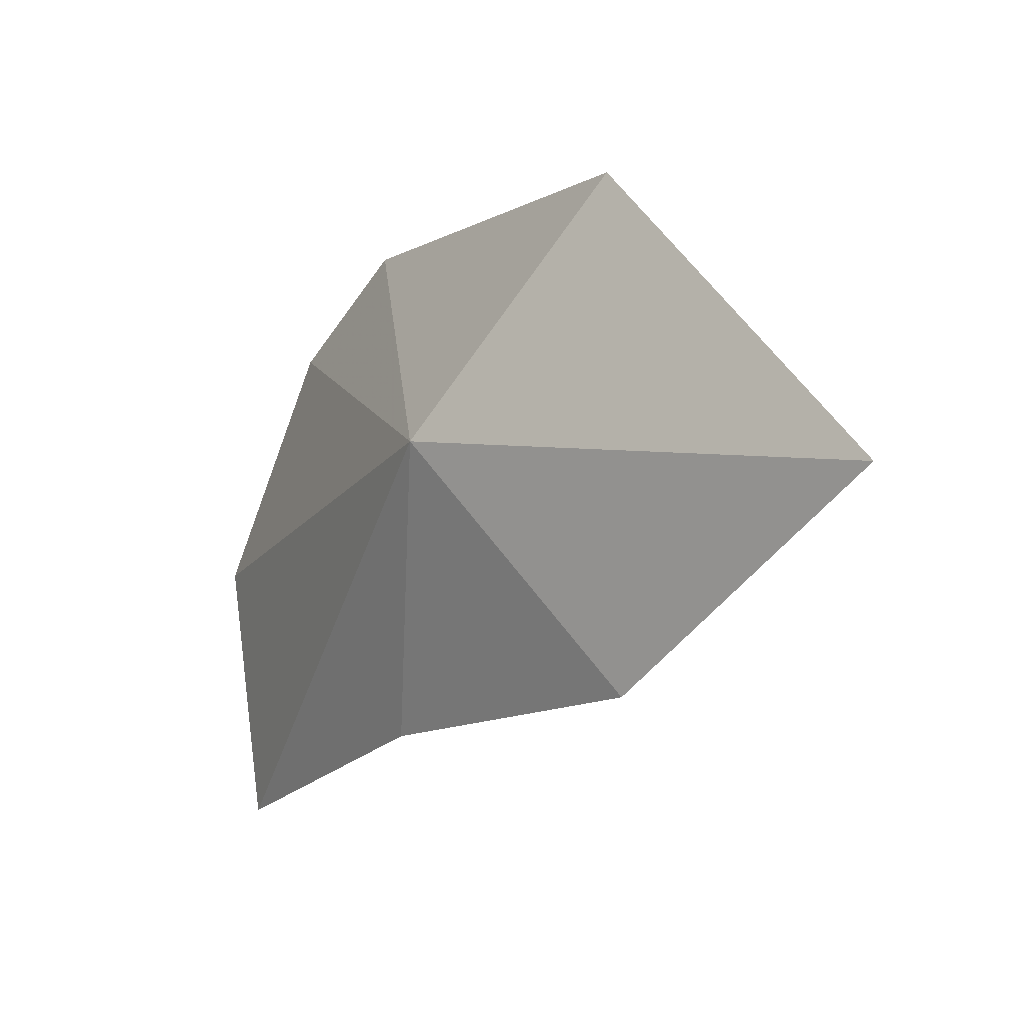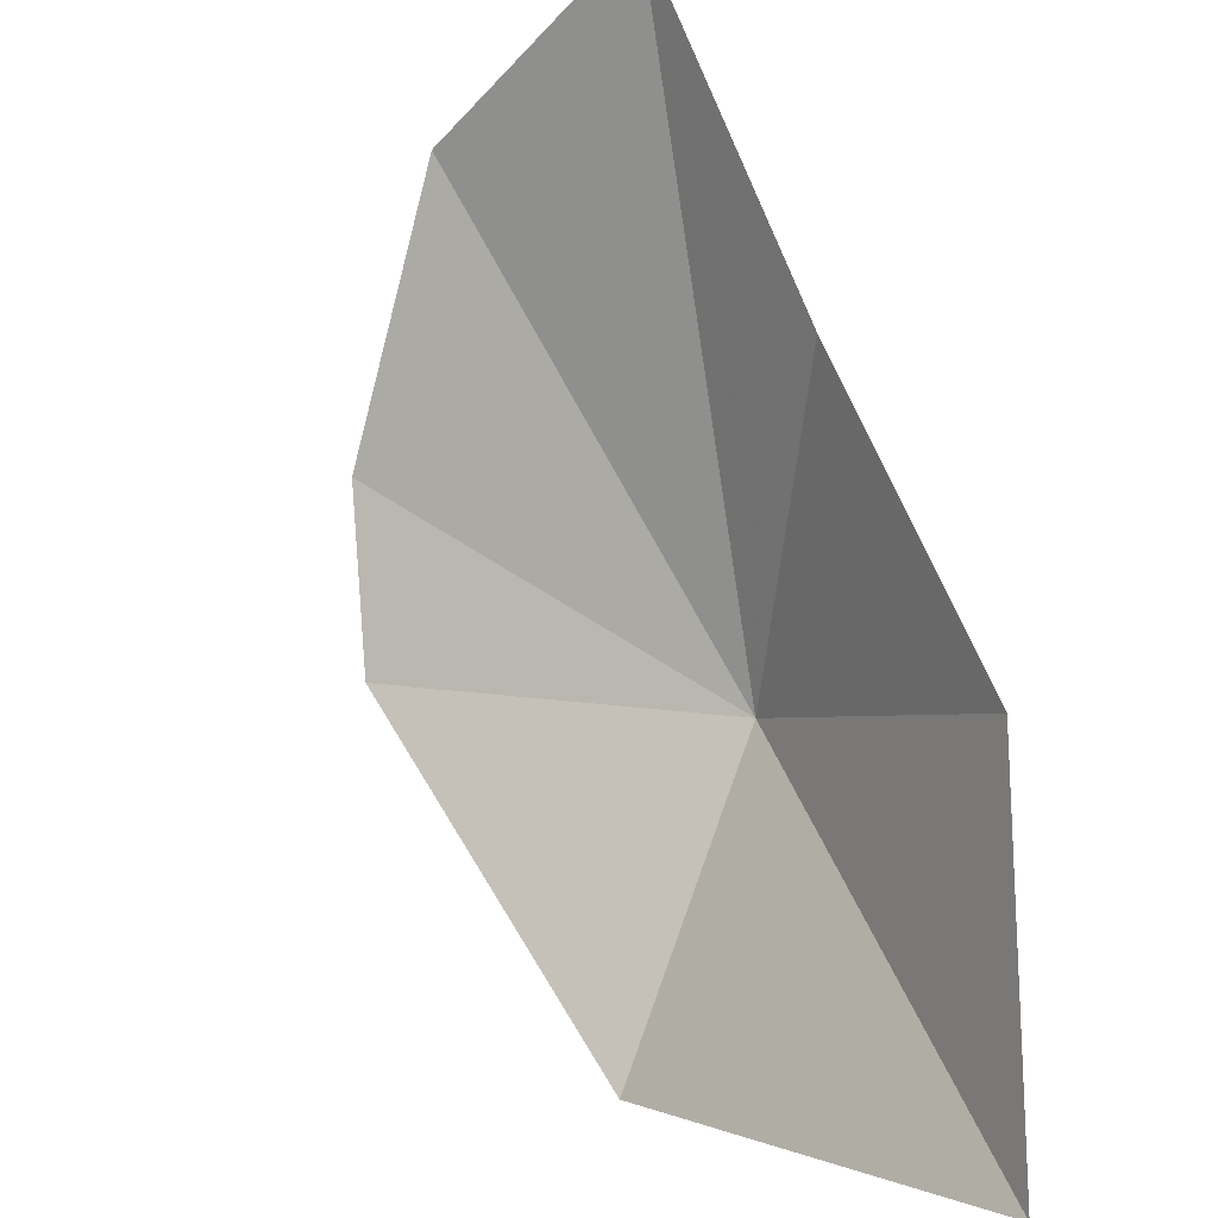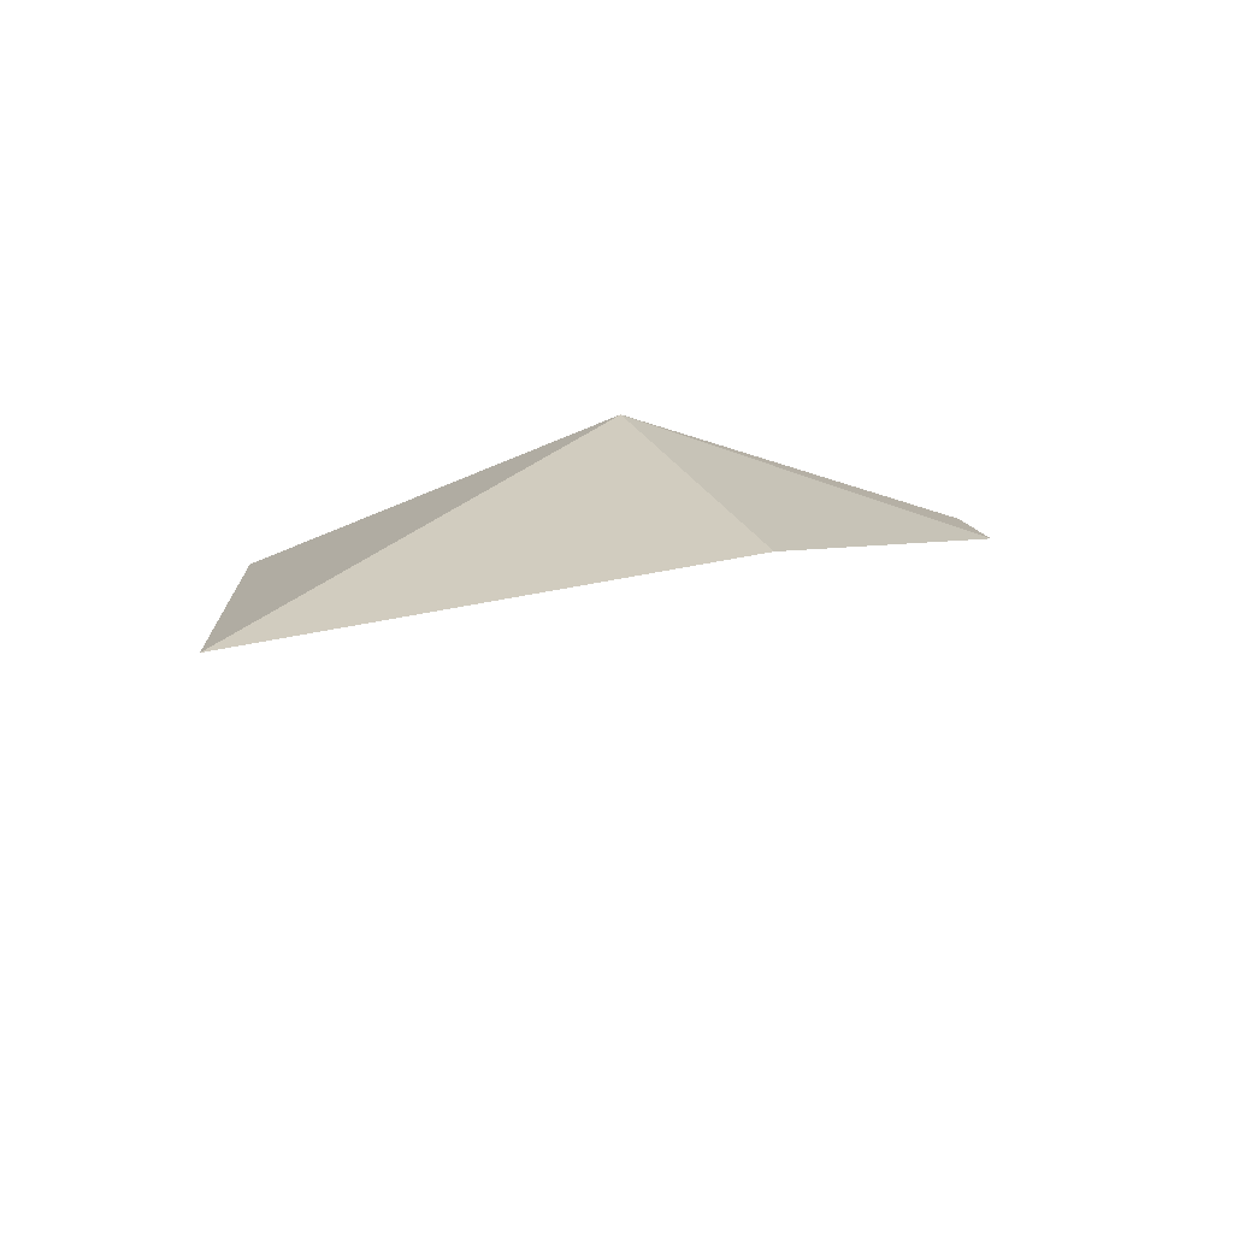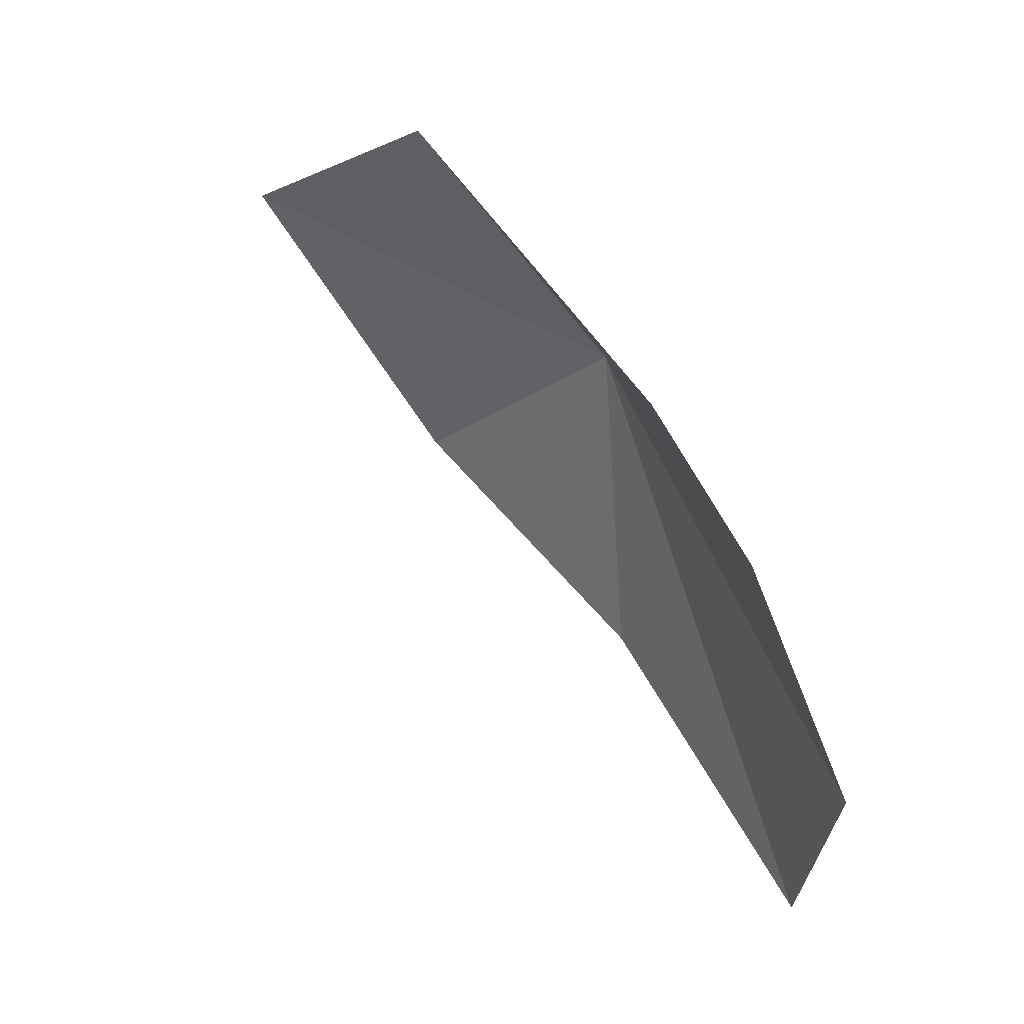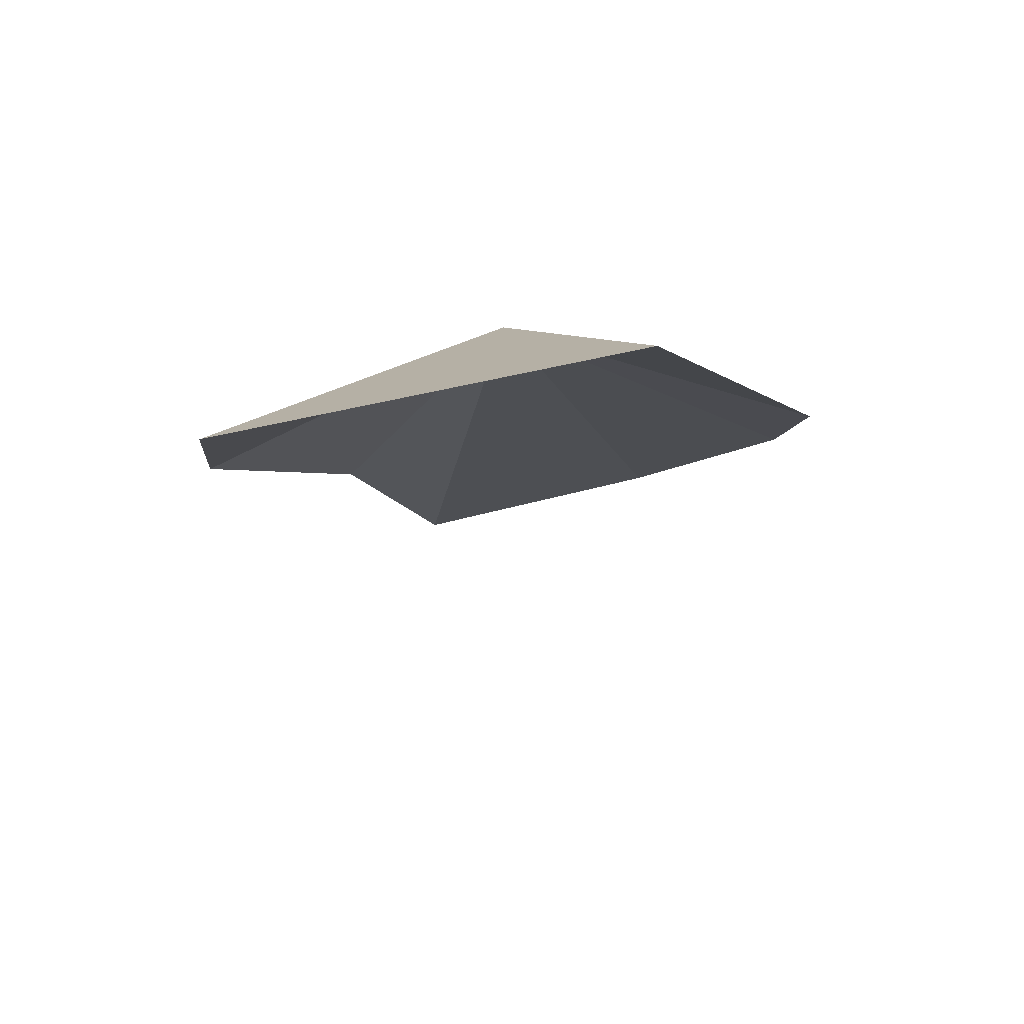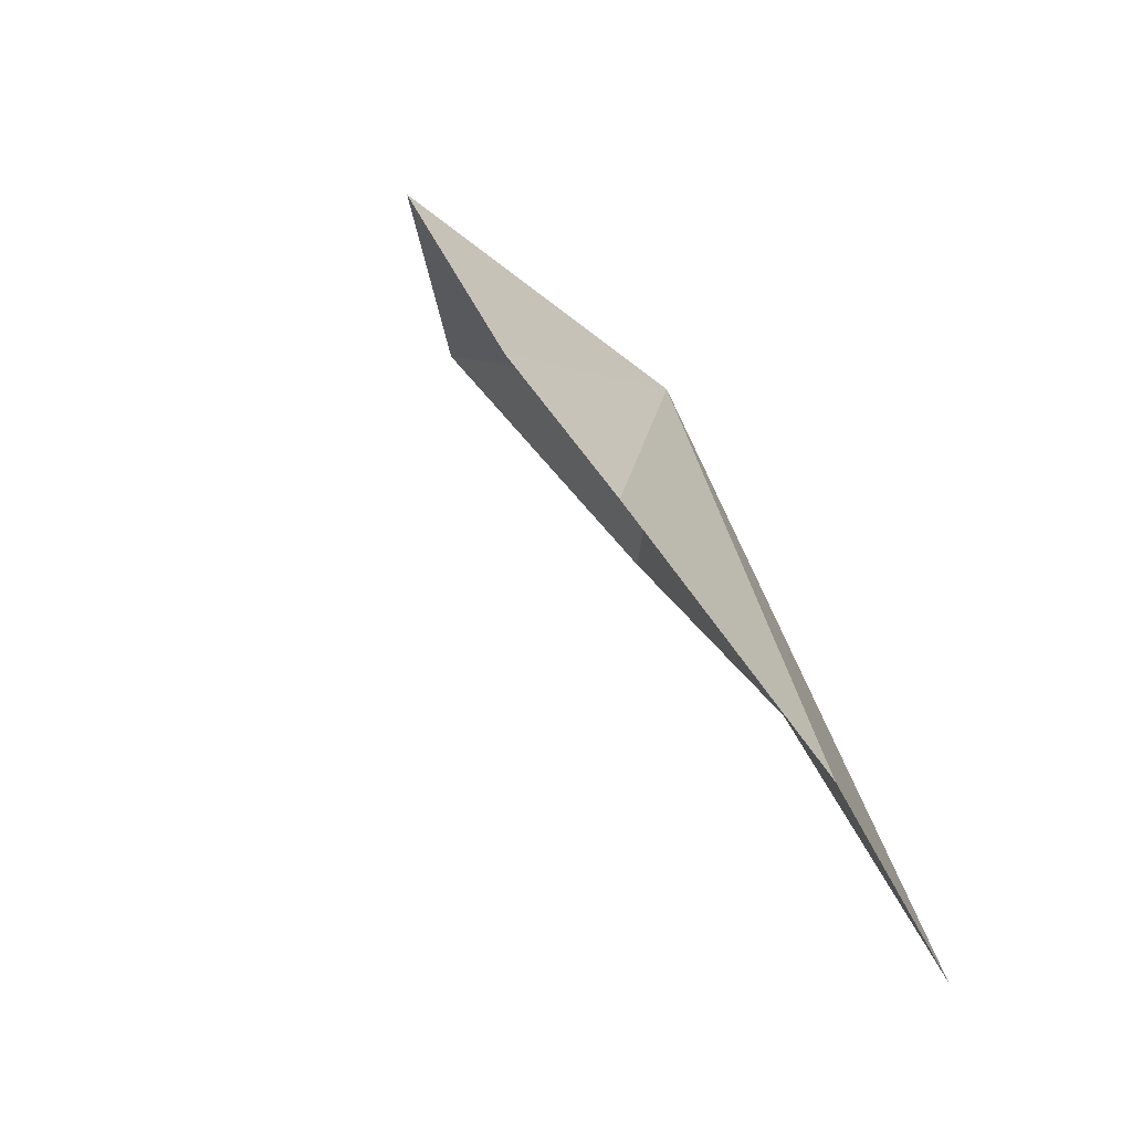
<metadata>
{"format":"obj","ext":"obj","renderer":"f3d","projection":"perspective","resolution":1024,"background":"white","views":[{"elev":57.7,"azim":-75.9,"up":"+Z"},{"elev":-67.1,"azim":-154.8,"up":"+Y"},{"elev":63.9,"azim":30.9,"up":"+Z"},{"elev":-8.9,"azim":106.4,"up":"+Z"},{"elev":50.4,"azim":24.0,"up":"+Z"},{"elev":-23.5,"azim":138.5,"up":"+Z"}]}
</metadata>
<code>
v 1.21 10.73 22.75
v 7.259 13.09 20.38
v 5.494 7.901 26.69
v -2.209 13.96 11.06
v 2.594 15.85 13.19
v 6.169 14.71 17.46
v -2.837 5.55 21.9
v -2.338 10.17 17.04
v -0.387 2 27.58
f 1 3 2
f 1 5 4
f 1 6 5
f 1 2 6
f 1 8 7
f 1 9 3
f 1 7 9
f 1 4 8

</code>
